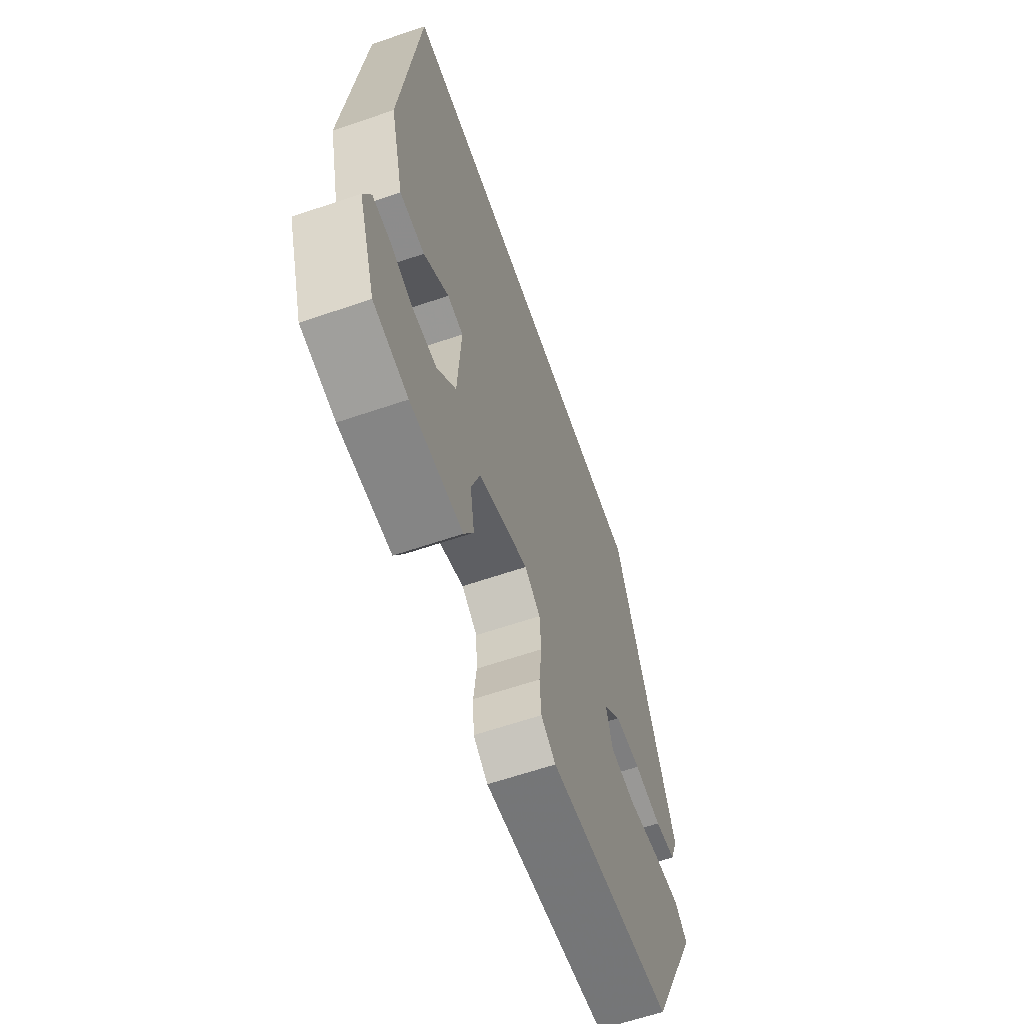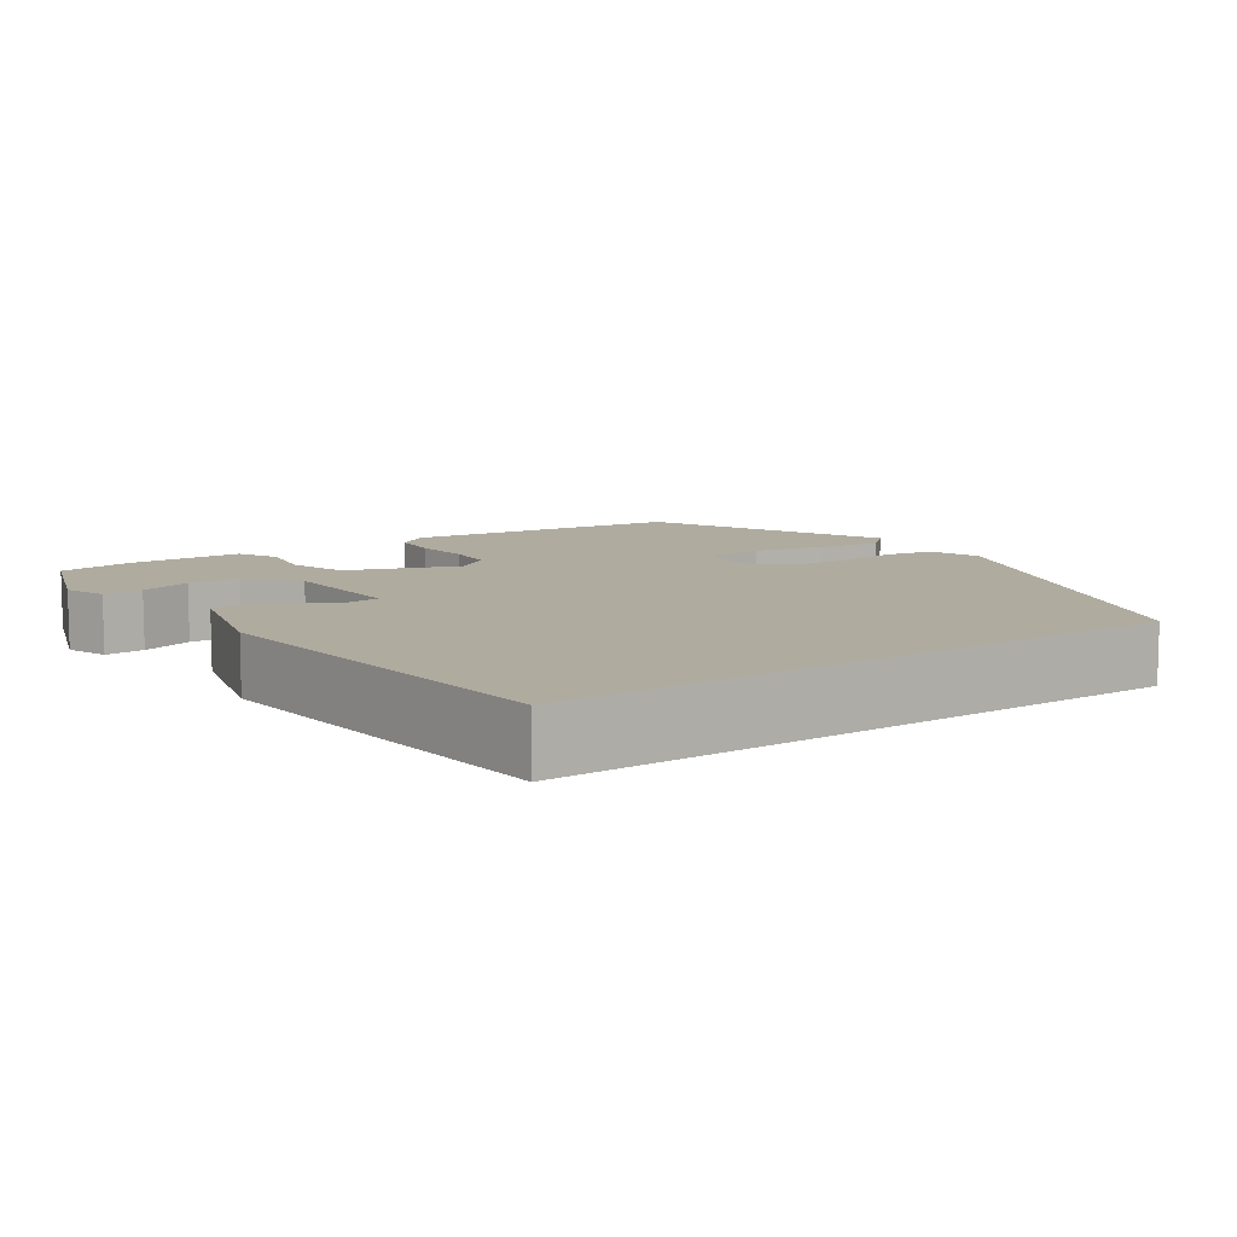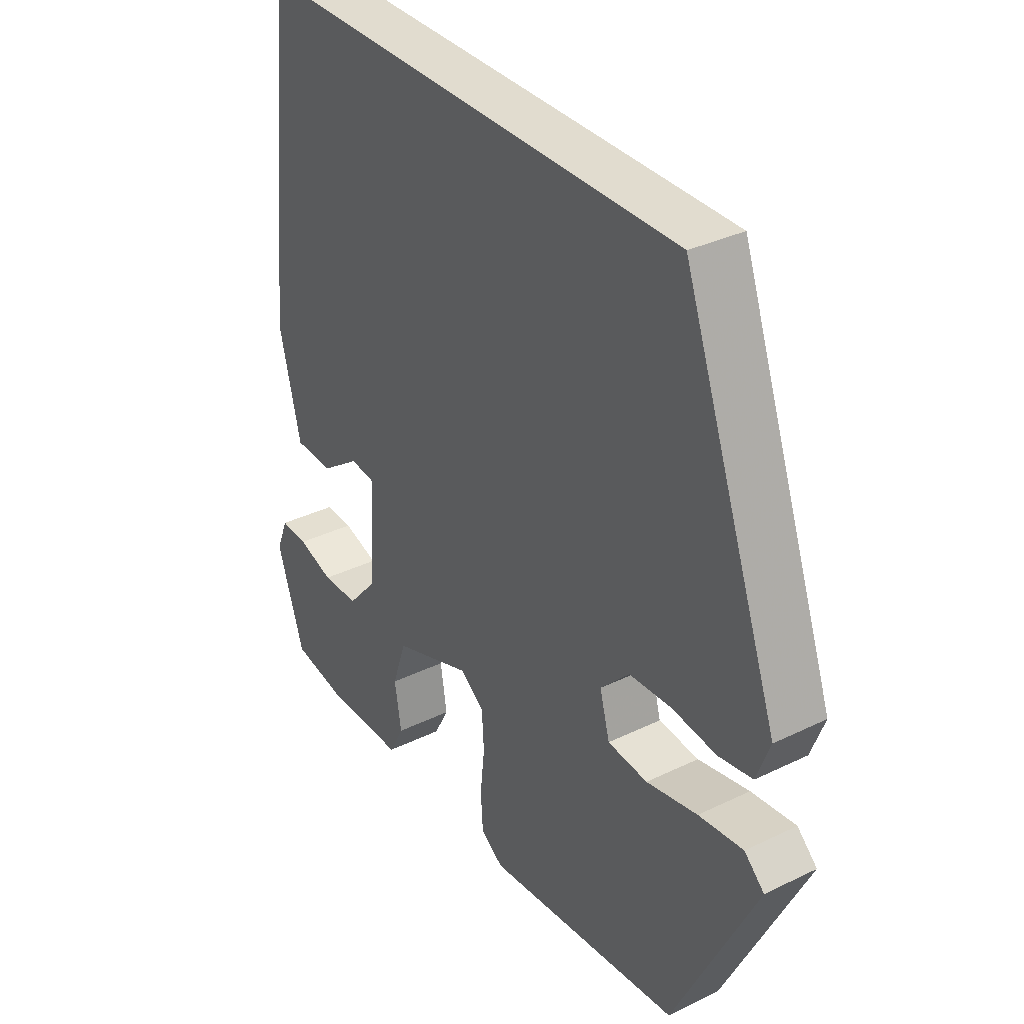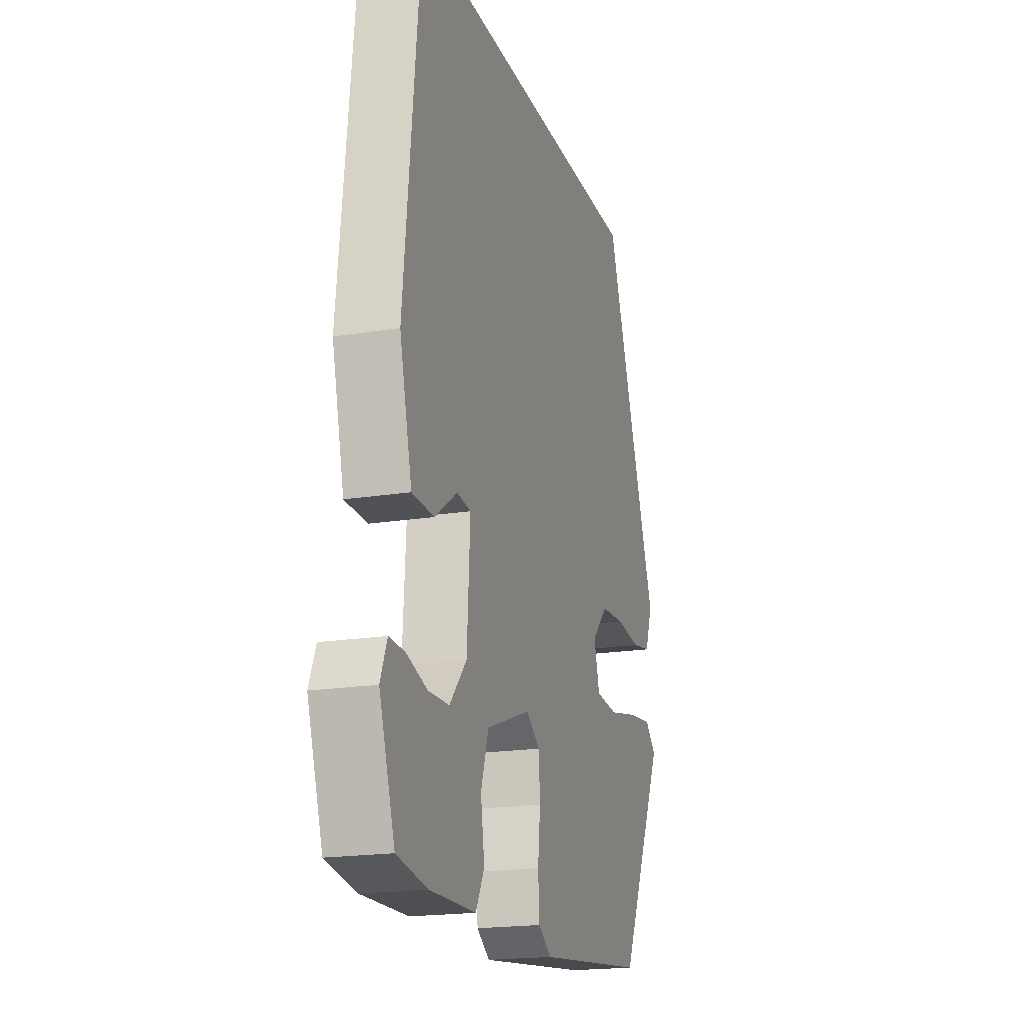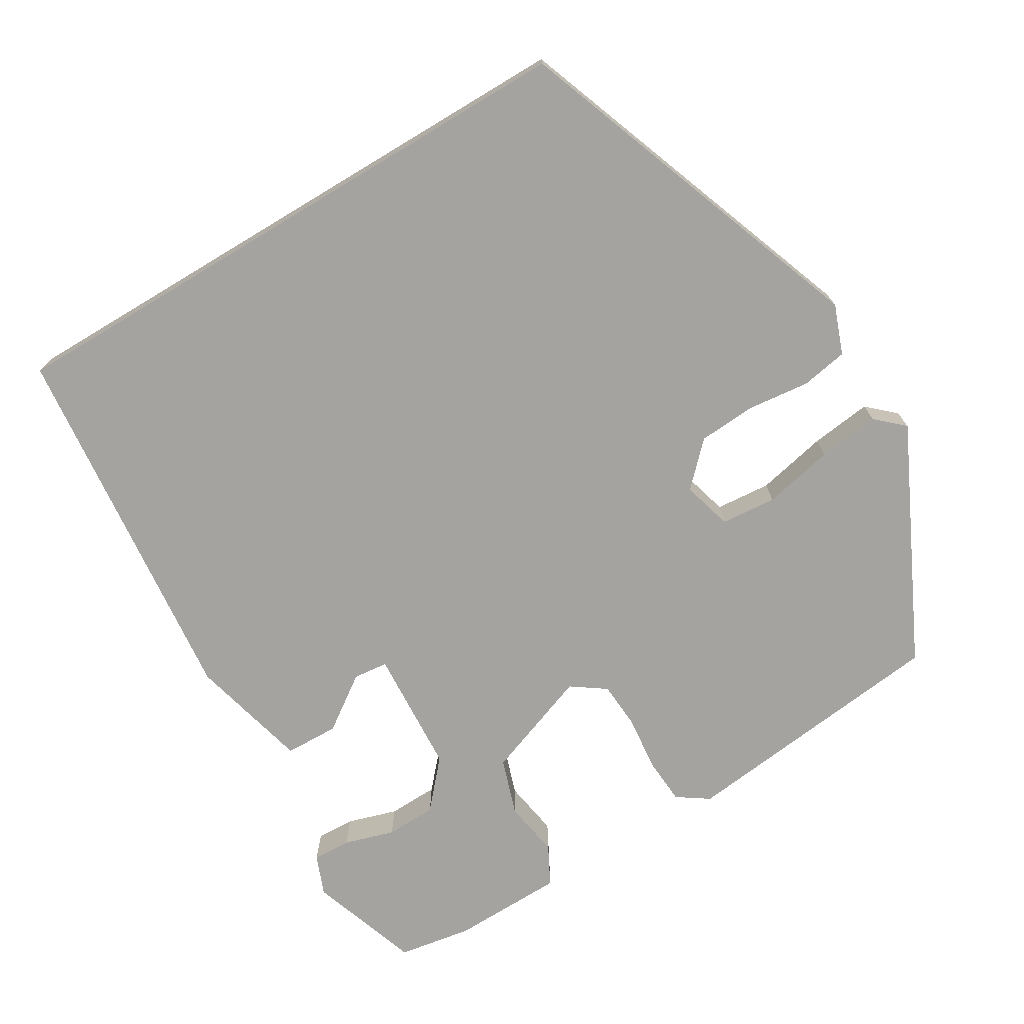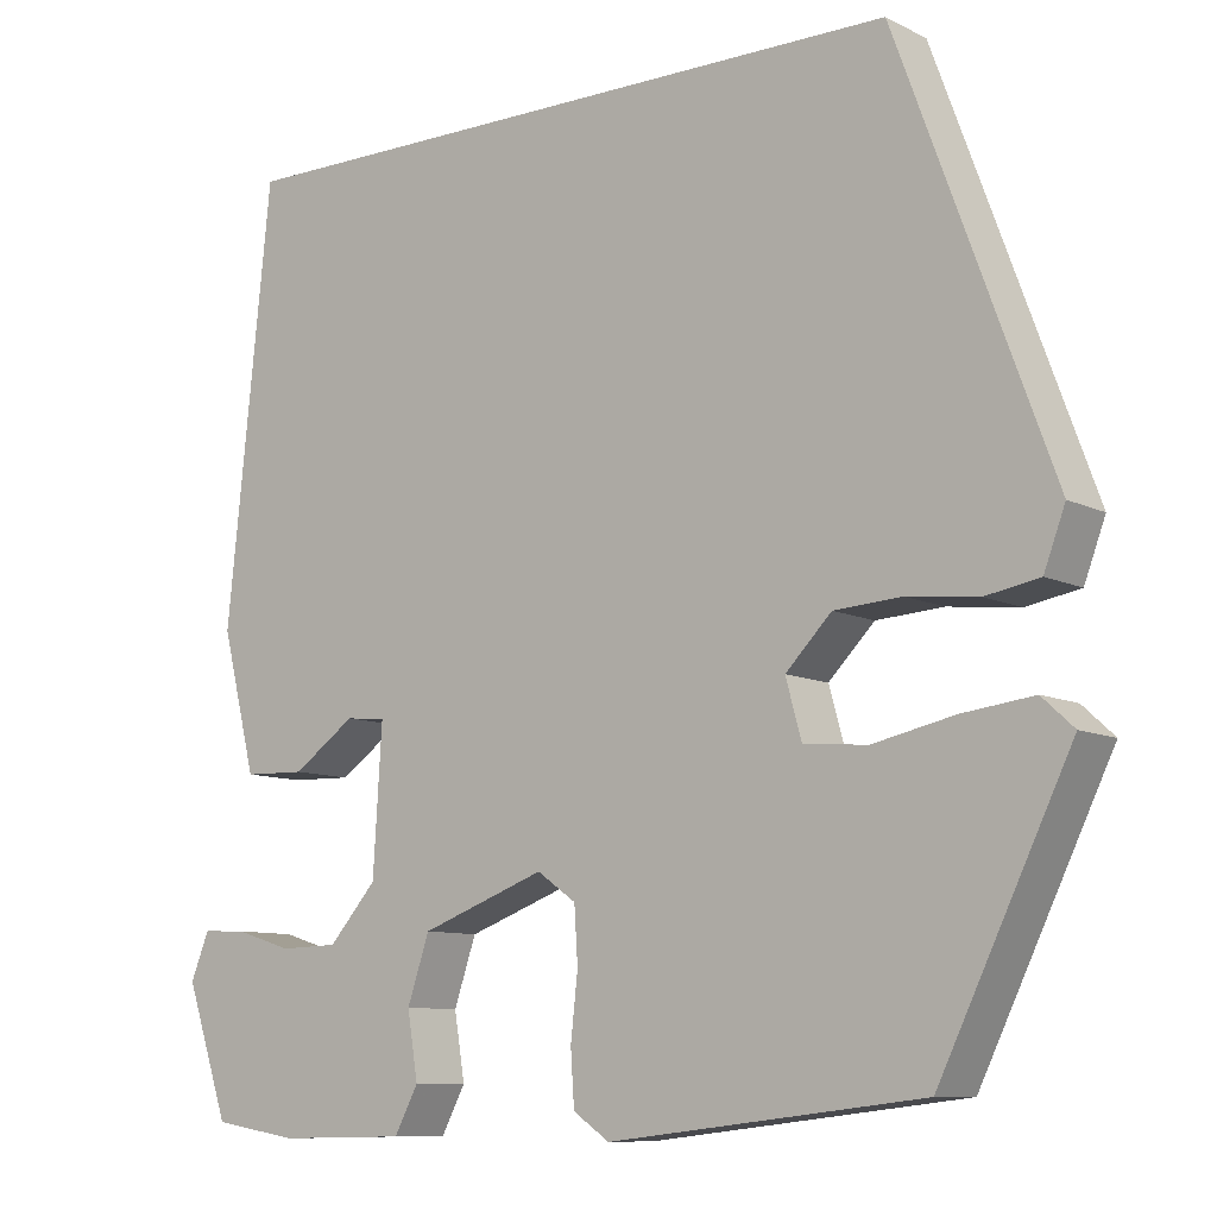
<metadata>
{"format":"obj","ext":"obj","renderer":"f3d","projection":"perspective","resolution":1024,"background":"white","views":[{"elev":-62.8,"azim":-70.9,"up":"+Z"},{"elev":9.6,"azim":-34.1,"up":"+Y"},{"elev":34.3,"azim":56.8,"up":"+Z"},{"elev":-19.3,"azim":-73.1,"up":"+Z"},{"elev":-72.9,"azim":31.0,"up":"+Y"},{"elev":-9.5,"azim":38.3,"up":"+Z"}]}
</metadata>
<code>
v 0.34 0.07 0.5
v 0.514 0.07 0.027
v 0.49 0.07 -0.037
v 0.429 0.07 -0.048
v 0.349 0.07 -0.039
v 0.273 0.07 -0.044
v 0.221 0.07 -0.097
v 0.239 0.07 -0.162
v 0.311 0.07 -0.168
v 0.403 0.07 -0.148
v 0.483 0.07 -0.138
v 0.519 0.07 -0.171
v 0.371 0.07 -0.475
v 0.017 0.07 -0.516
v -0.024 0.07 -0.488
v -0.028 0.07 -0.427
v -0.02 0.07 -0.355
v -0.024 0.07 -0.293
v -0.068 0.07 -0.262
v -0.209 0.07 -0.314
v -0.234 0.07 -0.388
v -0.222 0.07 -0.462
v -0.249 0.07 -0.513
v -0.395 0.07 -0.516
v -0.491 0.07 -0.5
v -0.54 0.07 -0.355
v -0.519 0.07 -0.303
v -0.469 0.07 -0.305
v -0.404 0.07 -0.325
v -0.338 0.07 -0.323
v -0.284 0.07 -0.262
v -0.274 0.07 -0.099
v -0.319 0.07 -0.094
v -0.39 0.07 -0.144
v -0.46 0.07 -0.142
v -0.499 0.07 0.014
v -0.448 0.07 0.5
v 0.34 0 0.5
v 0.514 0 0.027
v 0.49 0 -0.037
v 0.429 0 -0.048
v 0.349 0 -0.039
v 0.273 0 -0.044
v 0.221 0 -0.097
v 0.239 0 -0.162
v 0.311 0 -0.168
v 0.403 0 -0.148
v 0.483 0 -0.138
v 0.519 0 -0.171
v 0.371 0 -0.475
v 0.017 0 -0.516
v -0.024 0 -0.488
v -0.028 0 -0.427
v -0.02 0 -0.355
v -0.024 0 -0.293
v -0.068 0 -0.262
v -0.209 0 -0.314
v -0.234 0 -0.388
v -0.222 0 -0.462
v -0.249 0 -0.513
v -0.395 0 -0.516
v -0.491 0 -0.5
v -0.54 0 -0.355
v -0.519 0 -0.303
v -0.469 0 -0.305
v -0.404 0 -0.325
v -0.338 0 -0.323
v -0.284 0 -0.262
v -0.274 0 -0.099
v -0.319 0 -0.094
v -0.39 0 -0.144
v -0.46 0 -0.142
v -0.499 0 0.014
v -0.448 0 0.5
f 33 34 35 36
f 32 33 36 37
f 26 27 28 29
f 26 29 30
f 25 26 30
f 24 25 30 31
f 21 22 23 24
f 20 21 24 31
f 14 15 16 17
f 14 17 18
f 13 14 18
f 12 13 18 19
f 9 10 11 12
f 2 3 4 5
f 2 5 6
f 32 37 1 2
f 19 20 31 32
f 9 12 19
f 8 9 19
f 7 8 19 32
f 6 7 32
f 2 6 32
f 73 72 71 70
f 74 73 70 69
f 66 65 64 63
f 67 66 63
f 67 63 62
f 68 67 62 61
f 61 60 59 58
f 68 61 58 57
f 54 53 52 51
f 55 54 51
f 55 51 50
f 56 55 50 49
f 49 48 47 46
f 42 41 40 39
f 43 42 39
f 39 38 74 69
f 69 68 57 56
f 56 49 46
f 56 46 45
f 69 56 45 44
f 69 44 43
f 69 43 39
f 1 38 39 2
f 2 39 40 3
f 3 40 41 4
f 4 41 42 5
f 5 42 43 6
f 6 43 44 7
f 7 44 45 8
f 8 45 46 9
f 9 46 47 10
f 10 47 48 11
f 11 48 49 12
f 12 49 50 13
f 13 50 51 14
f 14 51 52 15
f 15 52 53 16
f 16 53 54 17
f 17 54 55 18
f 18 55 56 19
f 19 56 57 20
f 20 57 58 21
f 21 58 59 22
f 22 59 60 23
f 23 60 61 24
f 24 61 62 25
f 25 62 63 26
f 26 63 64 27
f 27 64 65 28
f 28 65 66 29
f 29 66 67 30
f 30 67 68 31
f 31 68 69 32
f 32 69 70 33
f 33 70 71 34
f 34 71 72 35
f 35 72 73 36
f 36 73 74 37
f 37 74 38 1

</code>
